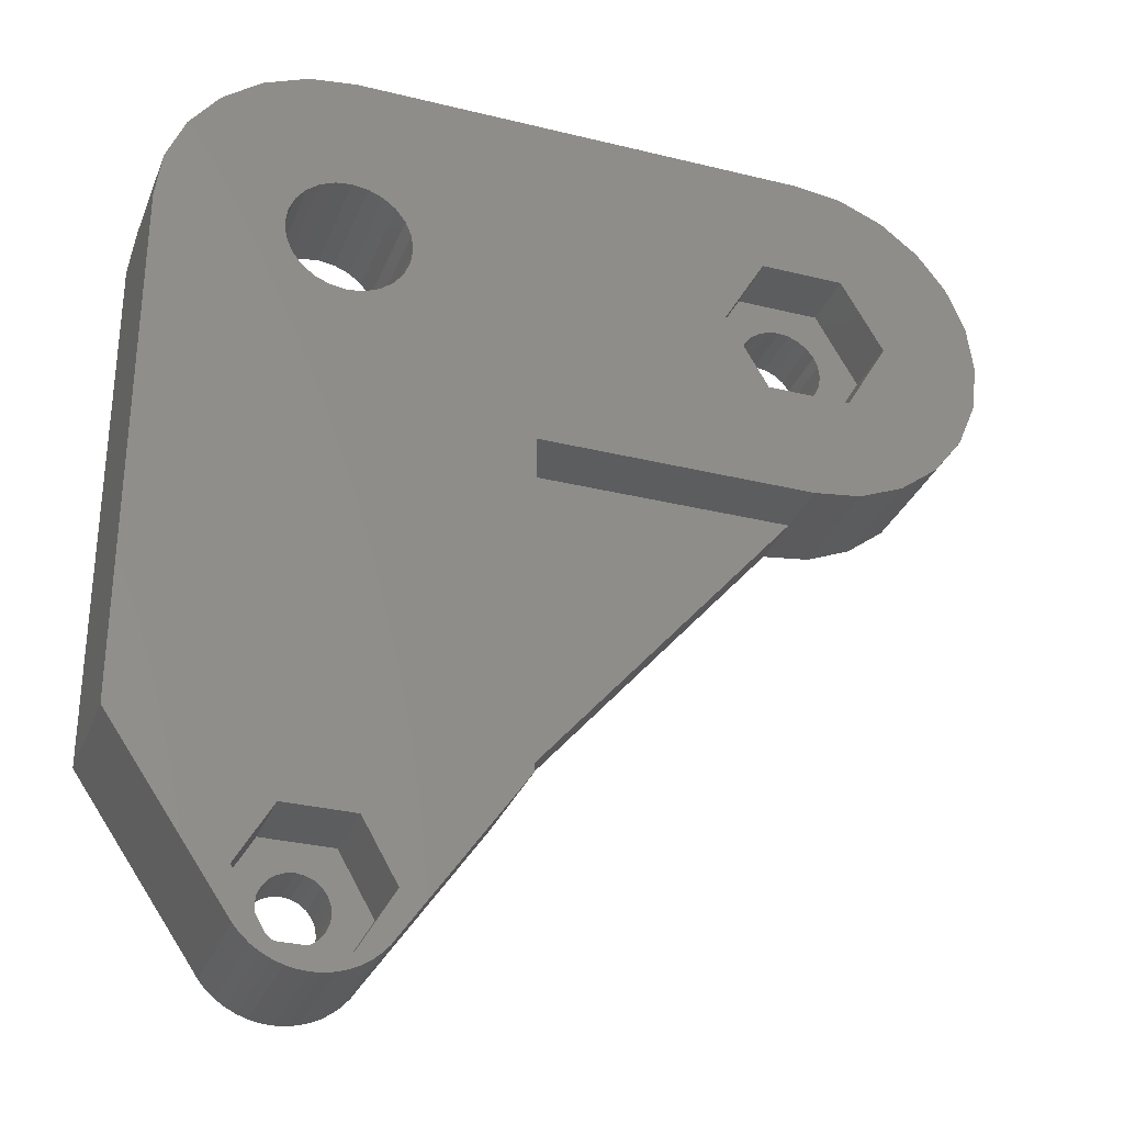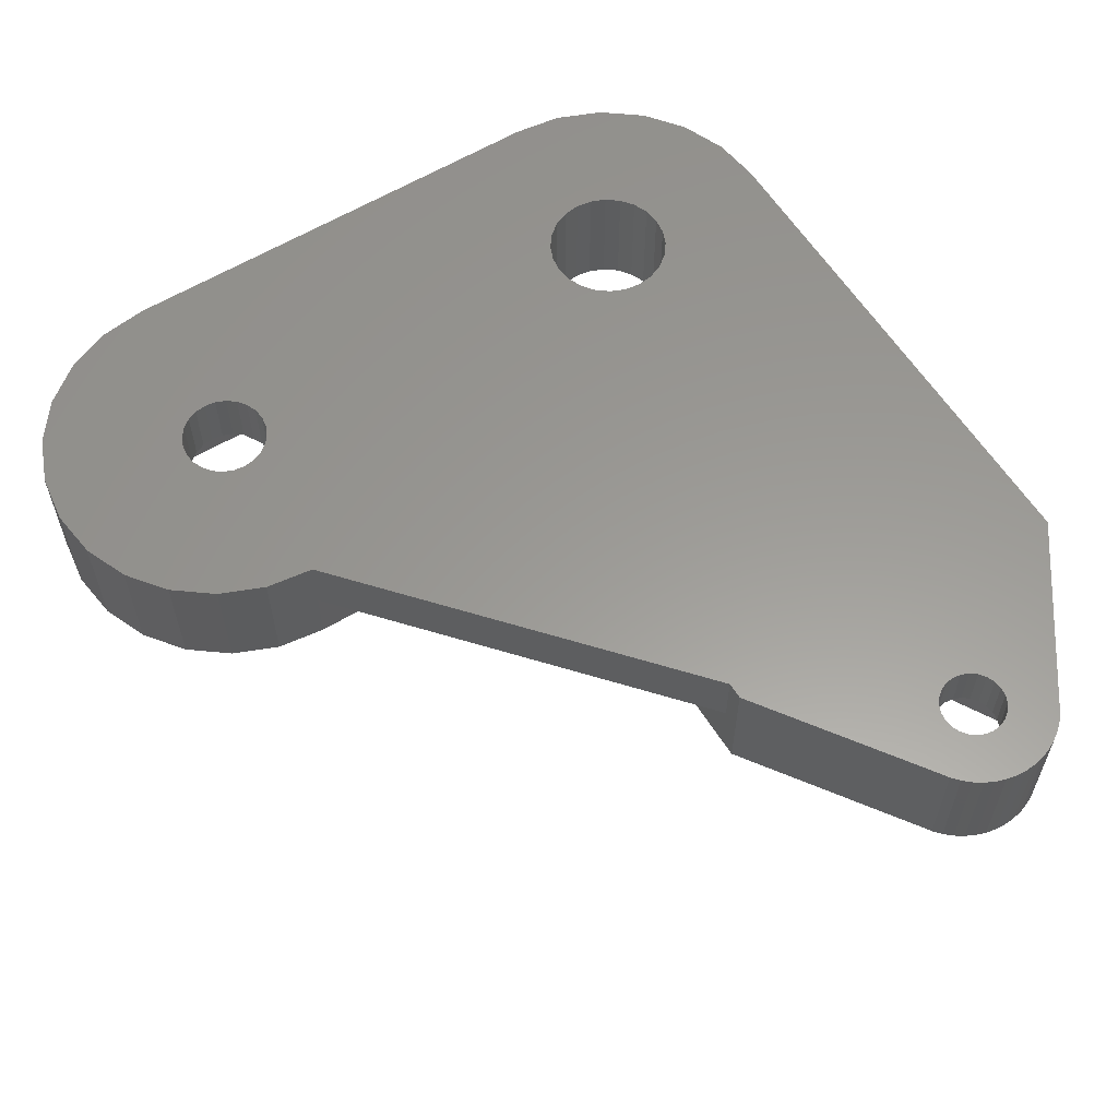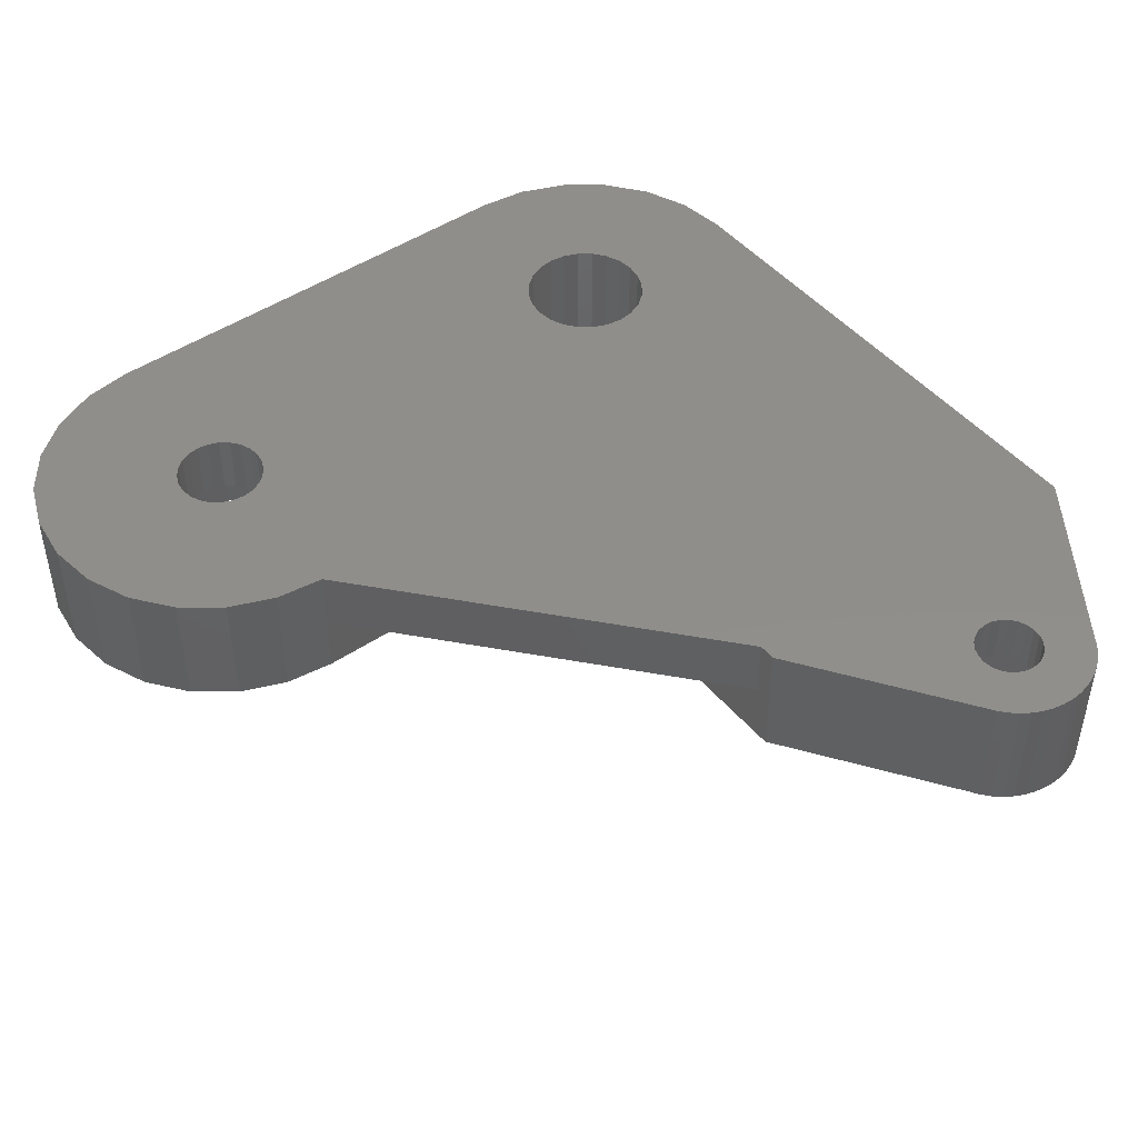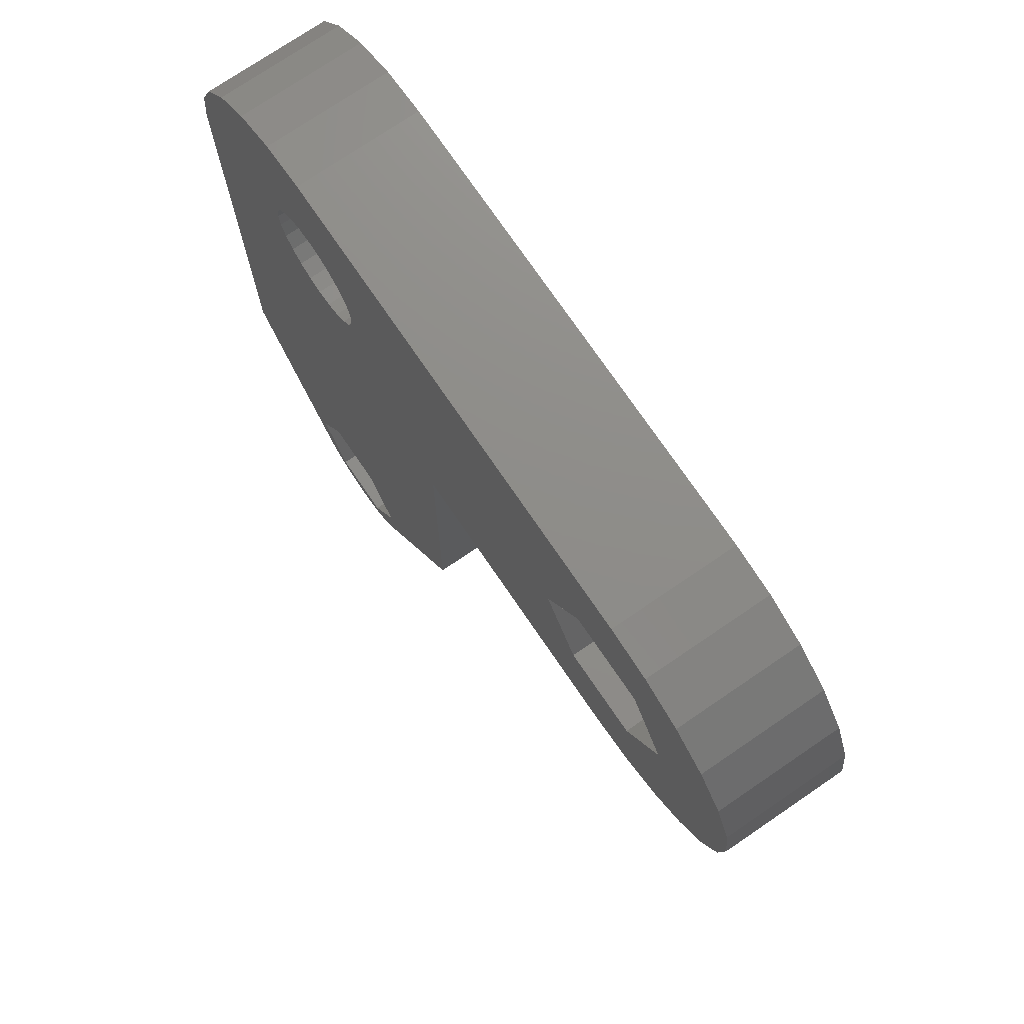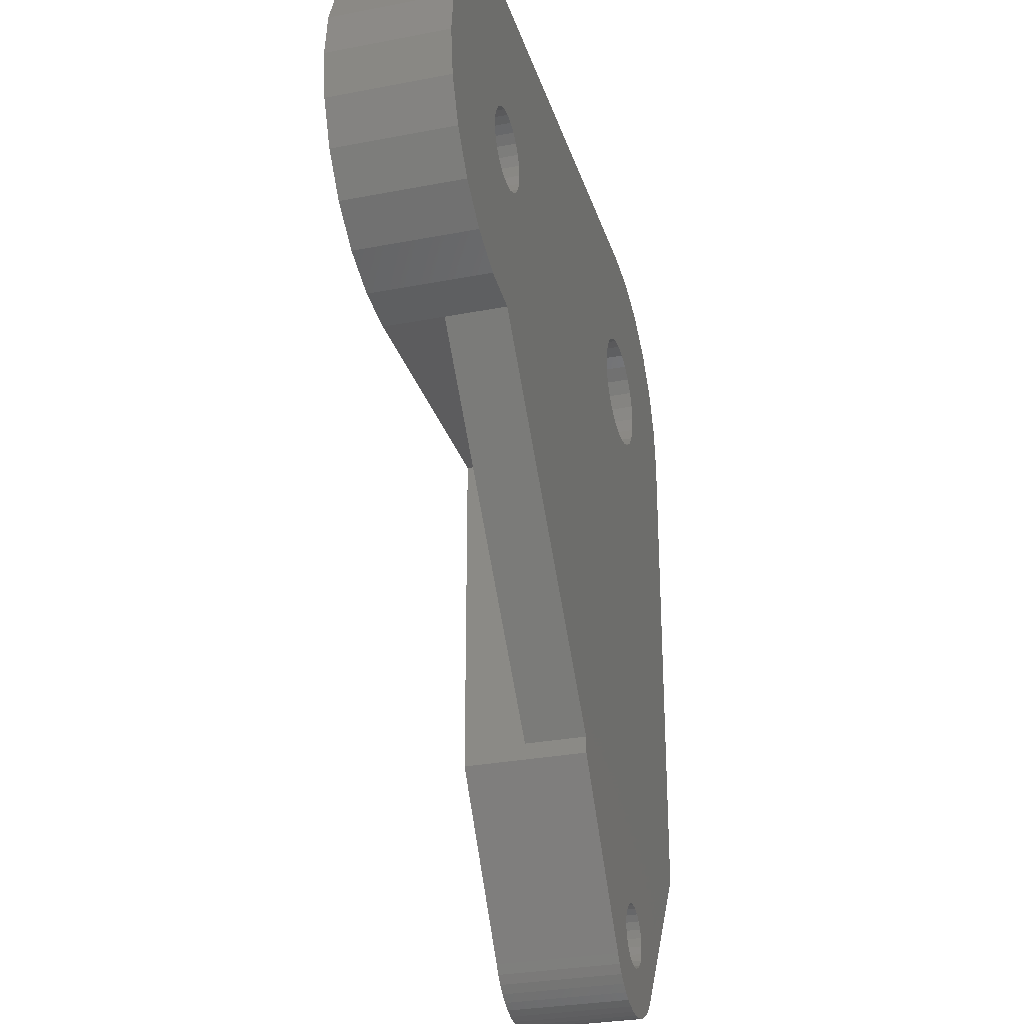
<metadata>
{"format":"stl","ext":"stl","renderer":"f3d","projection":"perspective","resolution":1024,"background":"white","views":[{"elev":-31.1,"azim":-19.4,"up":"+Z"},{"elev":59.6,"azim":148.1,"up":"+Y"},{"elev":46.7,"azim":142.5,"up":"+Y"},{"elev":74.3,"azim":55.7,"up":"+Z"},{"elev":-29.3,"azim":106.0,"up":"+Z"}]}
</metadata>
<code>
# stl→obj: 251 verts, 510 faces
v -183.1 -28.09 -7.162
v -184.5 -22.09 -9.026
v -184.5 -28.09 -9.026
v -183.1 -22.09 -7.162
v -145.5 -22.09 -11.2
v -146.4 -28.09 -9.026
v -145.5 -28.09 -11.2
v -146.4 -22.09 -9.026
v -145.2 -22.09 -13.53
v -145.2 -28.09 -13.53
v -145.5 -28.09 -15.86
v -145.5 -22.09 -15.86
v -146.4 -28.09 -18.03
v -146.4 -22.09 -18.03
v -147.8 -28.09 -19.89
v -147.8 -22.09 -19.89
v -149.7 -22.09 -21.32
v -149.7 -28.09 -21.32
v -151.9 -22.09 -22.22
v -151.9 -28.09 -22.22
v -154.2 -25.09 -22.53
v -154.2 -28.09 -22.53
v -154.2 -22.09 -22.53
v -167.7 -25.09 -22.53
v -167.7 -28.09 -22.53
v -173.3 -24.59 -45.03
v -175 -28.09 -47.97
v -173.3 -28.09 -45.03
v -175 -24.59 -47.97
v -167.7 -28.09 -39.03
v -167.7 -25.09 -38.2
v -167.7 -22.09 -39.03
v -167.7 -22.09 -38.2
v -173.2 -28.09 -47.03
v -173.2 -22.09 -47.03
v -176.7 -28.09 -4.526
v -179 -22.09 -4.832
v -179 -28.09 -4.832
v -176.7 -22.09 -4.526
v -174.1 -22.09 -15.03
v -154.2 -22.09 -15.63
v -174.6 -22.09 -15.65
v -154.7 -22.09 -15.55
v -155.2 -22.09 -15.34
v -155.7 -22.09 -15.01
v -173.8 -22.09 -14.3
v -156 -22.09 -14.58
v -156.2 -22.09 -14.07
v -173.7 -22.09 -13.53
v -156.3 -22.09 -13.53
v -156.2 -22.09 -12.98
v -173.8 -22.09 -12.75
v -156 -22.09 -12.48
v -174.1 -22.09 -12.03
v -155.7 -22.09 -12.04
v -155.2 -22.09 -11.71
v -174.6 -22.09 -11.4
v -154.7 -22.09 -11.5
v -154.2 -22.09 -11.43
v -180.2 -22.09 -47.03
v -177.1 -22.09 -46.57
v -176.7 -22.09 -46.63
v -177.5 -22.09 -46.41
v -177.8 -22.09 -46.16
v -185.7 -22.09 -39.03
v -178.1 -22.09 -45.83
v -178.2 -22.09 -45.44
v -178.3 -22.09 -45.03
v -178.2 -22.09 -44.61
v -178.1 -22.09 -44.23
v -177.8 -22.09 -43.89
v -177.5 -22.09 -43.64
v -177.1 -22.09 -43.48
v -176.7 -22.09 -43.43
v -185.7 -22.09 -13.53
v -177.5 -22.09 -16.42
v -176.7 -22.09 -16.53
v -178.2 -22.09 -16.12
v -178.8 -22.09 -15.65
v -179.3 -22.09 -15.03
v -179.6 -22.09 -14.3
v -179.7 -22.09 -13.53
v -179.6 -22.09 -12.75
v -185.4 -22.09 -11.2
v -179.3 -22.09 -12.03
v -178.8 -22.09 -11.4
v -178.2 -22.09 -10.93
v -177.5 -22.09 -10.63
v -176.7 -22.09 -10.53
v -147.8 -22.09 -7.162
v -149.7 -22.09 -5.732
v -181.2 -22.09 -5.731
v -151.9 -22.09 -4.833
v -154.2 -22.09 -4.526
v -175.9 -22.09 -16.42
v -175.2 -22.09 -16.12
v -153.6 -22.09 -15.55
v -153.1 -22.09 -15.34
v -152.7 -22.09 -15.01
v -152.4 -22.09 -14.58
v -152.2 -22.09 -14.07
v -152.1 -22.09 -13.53
v -152.2 -22.09 -12.98
v -152.4 -22.09 -12.48
v -152.7 -22.09 -12.04
v -153.1 -22.09 -11.71
v -153.6 -22.09 -11.5
v -175.2 -22.09 -10.93
v -175.9 -22.09 -10.63
v -177.2 -22.09 -48.99
v -176.2 -22.09 -48.99
v -176.7 -22.09 -49.03
v -175.7 -22.09 -48.89
v -177.7 -22.09 -48.89
v -175.2 -22.09 -48.72
v -178.2 -22.09 -48.72
v -174.7 -22.09 -48.49
v -178.7 -22.09 -48.49
v -174.3 -22.09 -48.2
v -179.1 -22.09 -48.2
v -173.9 -22.09 -47.85
v -179.5 -22.09 -47.85
v -173.5 -22.09 -47.46
v -179.9 -22.09 -47.46
v -176.3 -22.09 -46.57
v -175.9 -22.09 -46.41
v -175.6 -22.09 -46.16
v -175.3 -22.09 -45.83
v -175.1 -22.09 -45.44
v -175.1 -22.09 -45.03
v -175.1 -22.09 -44.61
v -175.3 -22.09 -44.23
v -175.6 -22.09 -43.89
v -175.9 -22.09 -43.64
v -176.3 -22.09 -43.48
v -175.1 -24.59 -45.03
v -175.1 -24.59 -44.61
v -178.3 -24.59 -45.03
v -178.2 -24.59 -44.61
v -173.5 -28.09 -47.46
v -173.9 -28.09 -47.85
v -174.3 -28.09 -48.2
v -174.7 -28.09 -48.49
v -175.2 -28.09 -48.72
v -175.7 -28.09 -48.89
v -176.2 -28.09 -48.99
v -176.7 -28.09 -49.03
v -154.2 -28.09 -4.526
v -177.2 -28.09 -48.99
v -185.4 -28.09 -11.2
v -181.2 -28.09 -5.731
v -175.9 -24.59 -46.41
v -175.6 -24.59 -46.16
v -151.9 -28.09 -4.833
v -177.7 -28.09 -48.89
v -178.2 -28.09 -48.72
v -178.7 -28.09 -48.49
v -179.1 -28.09 -48.2
v -179.5 -28.09 -47.85
v -177.1 -24.59 -43.48
v -176.7 -24.59 -43.43
v -147.8 -28.09 -7.162
v -179.6 -28.09 -12.75
v -179.3 -28.09 -12.03
v -175.1 -24.59 -45.44
v -179.9 -28.09 -47.46
v -180.2 -28.09 -47.03
v -185.7 -28.09 -39.03
v -185.7 -28.09 -13.53
v -175 -28.09 -42.08
v -178.4 -28.09 -42.08
v -156.2 -28.09 -17.08
v -175.9 -28.09 -16.42
v -176.7 -28.09 -16.53
v -158.3 -28.09 -13.53
v -175.2 -28.09 -16.12
v -174.6 -28.09 -15.65
v -174.1 -28.09 -15.03
v -173.8 -28.09 -14.3
v -173.7 -28.09 -13.53
v -156.2 -28.09 -9.975
v -173.8 -28.09 -12.75
v -174.1 -28.09 -12.03
v -174.6 -28.09 -11.4
v -175.2 -28.09 -10.93
v -175.9 -28.09 -10.63
v -176.7 -28.09 -10.53
v -152.1 -28.09 -17.08
v -150.1 -28.09 -13.53
v -152.1 -28.09 -9.975
v -178.4 -28.09 -47.97
v -180.1 -28.09 -45.03
v -177.5 -28.09 -16.42
v -178.2 -28.09 -16.12
v -178.8 -28.09 -15.65
v -179.3 -28.09 -15.03
v -179.6 -28.09 -14.3
v -179.7 -28.09 -13.53
v -178.8 -28.09 -11.4
v -178.2 -28.09 -10.93
v -177.5 -28.09 -10.63
v -149.7 -28.09 -5.732
v -175.3 -24.59 -45.83
v -175.6 -24.59 -43.89
v -175.3 -24.59 -44.23
v -178.1 -24.59 -44.23
v -177.8 -24.59 -43.89
v -177.5 -24.59 -46.41
v -177.1 -24.59 -46.57
v -176.3 -24.59 -46.57
v -178.1 -24.59 -45.83
v -177.8 -24.59 -46.16
v -178.4 -24.59 -47.97
v -180.1 -24.59 -45.03
v -178.4 -24.59 -42.08
v -175 -24.59 -42.08
v -176.7 -24.59 -46.63
v -175.9 -24.59 -43.64
v -176.3 -24.59 -43.48
v -178.2 -24.59 -45.44
v -177.5 -24.59 -43.64
v -152.1 -25.09 -17.08
v -153.1 -25.09 -15.34
v -156.2 -25.09 -17.08
v -150.1 -25.09 -13.53
v -153.6 -25.09 -15.55
v -154.2 -25.09 -15.63
v -152.7 -25.09 -15.01
v -152.4 -25.09 -14.58
v -152.2 -25.09 -14.07
v -152.1 -25.09 -13.53
v -152.1 -25.09 -9.975
v -152.2 -25.09 -12.98
v -152.4 -25.09 -12.48
v -152.7 -25.09 -12.04
v -153.1 -25.09 -11.71
v -153.6 -25.09 -11.5
v -154.2 -25.09 -11.43
v -155.2 -25.09 -15.34
v -158.3 -25.09 -13.53
v -154.7 -25.09 -15.55
v -155.7 -25.09 -15.01
v -156 -25.09 -14.58
v -156.2 -25.09 -14.07
v -156.3 -25.09 -13.53
v -156.2 -25.09 -12.98
v -156.2 -25.09 -9.975
v -156 -25.09 -12.48
v -155.7 -25.09 -12.04
v -155.2 -25.09 -11.71
v -154.7 -25.09 -11.5
f 1 2 3
f 2 1 4
f 5 6 7
f 6 5 8
f 9 7 10
f 7 9 5
f 11 9 10
f 9 11 12
f 13 12 11
f 12 13 14
f 15 14 13
f 14 15 16
f 17 15 18
f 15 17 16
f 19 18 20
f 18 19 17
f 21 20 22
f 20 21 23
f 20 23 19
f 24 22 25
f 22 24 21
f 26 27 28
f 27 26 29
f 30 24 25
f 24 30 31
f 31 30 32
f 31 32 33
f 34 32 30
f 32 34 35
f 36 37 38
f 37 36 39
f 40 41 42
f 41 40 43
f 43 40 44
f 44 40 45
f 45 40 46
f 45 46 47
f 47 46 48
f 48 46 49
f 48 49 50
f 50 49 51
f 51 49 52
f 51 52 53
f 53 52 54
f 53 54 55
f 55 54 56
f 56 54 57
f 56 57 58
f 58 57 59
f 60 61 62
f 61 60 63
f 63 60 64
f 64 60 65
f 64 65 66
f 66 65 67
f 67 65 68
f 68 65 69
f 69 65 70
f 70 65 71
f 71 65 72
f 72 65 73
f 73 65 74
f 74 65 32
f 32 65 33
f 33 65 75
f 33 75 76
f 33 76 23
f 23 76 19
f 19 76 17
f 17 76 77
f 17 77 16
f 16 77 14
f 76 75 78
f 78 75 79
f 79 75 80
f 80 75 81
f 81 75 82
f 82 75 83
f 83 75 84
f 83 84 85
f 85 84 86
f 86 84 87
f 87 84 2
f 87 2 88
f 88 2 89
f 89 2 8
f 8 2 90
f 90 2 4
f 90 4 91
f 91 4 92
f 91 92 93
f 93 92 37
f 93 37 94
f 94 37 39
f 77 12 14
f 12 77 95
f 12 95 96
f 12 96 42
f 12 42 41
f 12 41 97
f 12 97 9
f 9 97 98
f 9 98 99
f 9 99 100
f 9 100 101
f 9 101 102
f 9 102 103
f 9 103 5
f 5 103 104
f 5 104 105
f 5 105 106
f 5 106 107
f 5 107 59
f 5 59 57
f 5 57 108
f 5 108 8
f 8 108 109
f 8 109 89
f 110 111 112
f 111 110 113
f 113 110 114
f 113 114 115
f 115 114 116
f 115 116 117
f 117 116 118
f 117 118 119
f 119 118 120
f 119 120 121
f 121 120 122
f 121 122 123
f 123 122 124
f 123 124 35
f 35 124 60
f 35 60 62
f 35 62 125
f 35 125 126
f 35 126 127
f 35 127 32
f 32 127 128
f 32 128 129
f 32 129 130
f 32 130 131
f 32 131 132
f 32 132 133
f 32 133 134
f 32 134 135
f 32 135 74
f 131 136 137
f 136 131 130
f 138 69 139
f 69 138 68
f 140 35 34
f 35 140 123
f 141 123 140
f 123 141 121
f 119 141 142
f 141 119 121
f 117 142 143
f 142 117 119
f 115 143 144
f 143 115 117
f 113 144 145
f 144 113 115
f 111 145 146
f 145 111 113
f 112 146 147
f 146 112 111
f 148 39 36
f 39 148 94
f 110 147 149
f 147 110 112
f 3 84 150
f 84 3 2
f 151 4 1
f 4 151 92
f 152 127 126
f 127 152 153
f 154 94 148
f 94 154 93
f 114 149 155
f 149 114 110
f 116 155 156
f 155 116 114
f 118 156 157
f 156 118 116
f 120 157 158
f 157 120 118
f 122 158 159
f 158 122 120
f 74 160 73
f 160 74 161
f 8 162 6
f 162 8 90
f 163 85 164
f 85 163 83
f 130 165 136
f 165 130 129
f 166 122 159
f 122 166 124
f 167 124 166
f 124 167 60
f 65 167 168
f 167 65 60
f 75 168 169
f 168 75 65
f 150 75 169
f 75 150 84
f 146 149 147
f 149 146 145
f 149 145 155
f 155 145 144
f 155 144 156
f 156 144 143
f 156 143 157
f 157 143 142
f 157 142 158
f 158 142 27
f 27 142 141
f 27 141 28
f 28 141 140
f 28 140 34
f 28 34 30
f 28 30 170
f 170 30 171
f 20 25 22
f 172 173 174
f 173 172 175
f 173 175 176
f 176 175 177
f 177 175 178
f 178 175 179
f 179 175 180
f 180 175 181
f 180 181 182
f 182 181 183
f 183 181 184
f 184 181 185
f 185 181 186
f 186 181 187
f 11 188 13
f 188 11 189
f 189 11 10
f 189 10 190
f 190 10 7
f 190 7 6
f 190 6 181
f 158 191 159
f 191 158 27
f 159 191 192
f 159 192 166
f 166 192 167
f 167 192 168
f 168 192 171
f 168 171 30
f 168 30 25
f 168 25 169
f 169 25 193
f 193 25 20
f 193 20 18
f 193 18 174
f 174 18 15
f 174 15 13
f 174 13 172
f 172 13 188
f 169 193 194
f 169 194 195
f 169 195 196
f 169 196 197
f 169 197 198
f 169 198 163
f 169 163 150
f 150 163 164
f 150 164 199
f 150 199 200
f 150 200 3
f 3 200 201
f 3 201 187
f 3 187 181
f 3 181 6
f 3 6 162
f 3 162 1
f 1 162 202
f 1 202 151
f 151 202 154
f 151 154 38
f 38 154 148
f 38 148 36
f 108 184 185
f 184 108 57
f 129 203 165
f 203 129 128
f 128 153 203
f 153 128 127
f 204 132 205
f 132 204 133
f 89 186 187
f 186 89 109
f 206 71 207
f 71 206 70
f 162 91 202
f 91 162 90
f 38 92 151
f 92 38 37
f 52 180 182
f 180 52 49
f 202 93 154
f 93 202 91
f 208 61 63
f 61 208 209
f 210 126 125
f 126 210 152
f 64 211 212
f 211 64 66
f 27 213 191
f 213 27 29
f 213 192 191
f 192 213 214
f 139 70 206
f 70 139 69
f 197 82 198
f 82 197 81
f 192 215 171
f 215 192 214
f 132 137 205
f 137 132 131
f 40 177 178
f 177 40 42
f 49 179 180
f 179 49 46
f 215 170 171
f 170 215 216
f 184 54 183
f 54 184 57
f 170 26 28
f 26 170 216
f 88 187 201
f 187 88 89
f 109 185 186
f 185 109 108
f 26 213 29
f 213 26 152
f 213 152 210
f 213 210 217
f 152 26 153
f 153 26 203
f 203 26 165
f 165 26 136
f 136 26 216
f 136 216 137
f 137 216 205
f 205 216 204
f 204 216 218
f 218 216 219
f 219 216 161
f 213 208 214
f 208 213 209
f 209 213 217
f 214 208 212
f 214 212 211
f 214 211 220
f 214 220 138
f 214 138 139
f 214 139 215
f 215 139 206
f 215 206 207
f 215 207 221
f 215 221 160
f 215 160 161
f 215 161 216
f 209 62 61
f 62 209 217
f 54 182 183
f 182 54 52
f 46 178 179
f 178 46 40
f 164 86 199
f 86 164 85
f 72 207 71
f 207 72 221
f 177 96 176
f 96 177 42
f 176 95 173
f 95 176 96
f 173 77 174
f 77 173 95
f 174 76 193
f 76 174 77
f 193 78 194
f 78 193 76
f 194 79 195
f 79 194 78
f 79 196 195
f 196 79 80
f 196 81 197
f 81 196 80
f 198 83 163
f 83 198 82
f 212 63 64
f 63 212 208
f 86 200 199
f 200 86 87
f 87 201 200
f 201 87 88
f 31 23 21
f 23 31 33
f 217 125 62
f 125 217 210
f 24 31 21
f 220 68 138
f 68 220 67
f 211 67 220
f 67 211 66
f 73 221 72
f 221 73 160
f 133 218 134
f 218 133 204
f 135 161 74
f 161 135 219
f 134 219 135
f 219 134 218
f 222 223 224
f 223 222 225
f 224 223 226
f 224 226 227
f 223 225 228
f 228 225 229
f 229 225 230
f 230 225 231
f 231 225 232
f 231 232 233
f 233 232 234
f 234 232 235
f 235 232 236
f 236 232 237
f 237 232 238
f 224 239 240
f 239 224 241
f 241 224 227
f 240 239 242
f 240 242 243
f 240 243 244
f 240 244 245
f 240 245 246
f 240 246 247
f 247 246 248
f 247 248 249
f 247 249 250
f 247 250 251
f 247 251 238
f 247 238 232
f 175 247 181
f 247 175 240
f 224 175 172
f 175 224 240
f 188 224 172
f 224 188 222
f 225 188 189
f 188 225 222
f 190 225 189
f 225 190 232
f 247 190 181
f 190 247 232
f 58 238 251
f 238 58 59
f 59 237 238
f 237 59 107
f 107 236 237
f 236 107 106
f 106 235 236
f 235 106 105
f 235 104 234
f 104 235 105
f 104 233 234
f 233 104 103
f 103 231 233
f 231 103 102
f 102 230 231
f 230 102 101
f 101 229 230
f 229 101 100
f 100 228 229
f 228 100 99
f 228 98 223
f 98 228 99
f 223 97 226
f 97 223 98
f 226 41 227
f 41 226 97
f 227 43 241
f 43 227 41
f 241 44 239
f 44 241 43
f 239 45 242
f 45 239 44
f 45 243 242
f 243 45 47
f 243 48 244
f 48 243 47
f 244 50 245
f 50 244 48
f 245 51 246
f 51 245 50
f 246 53 248
f 53 246 51
f 248 55 249
f 55 248 53
f 55 250 249
f 250 55 56
f 56 251 250
f 251 56 58

</code>
